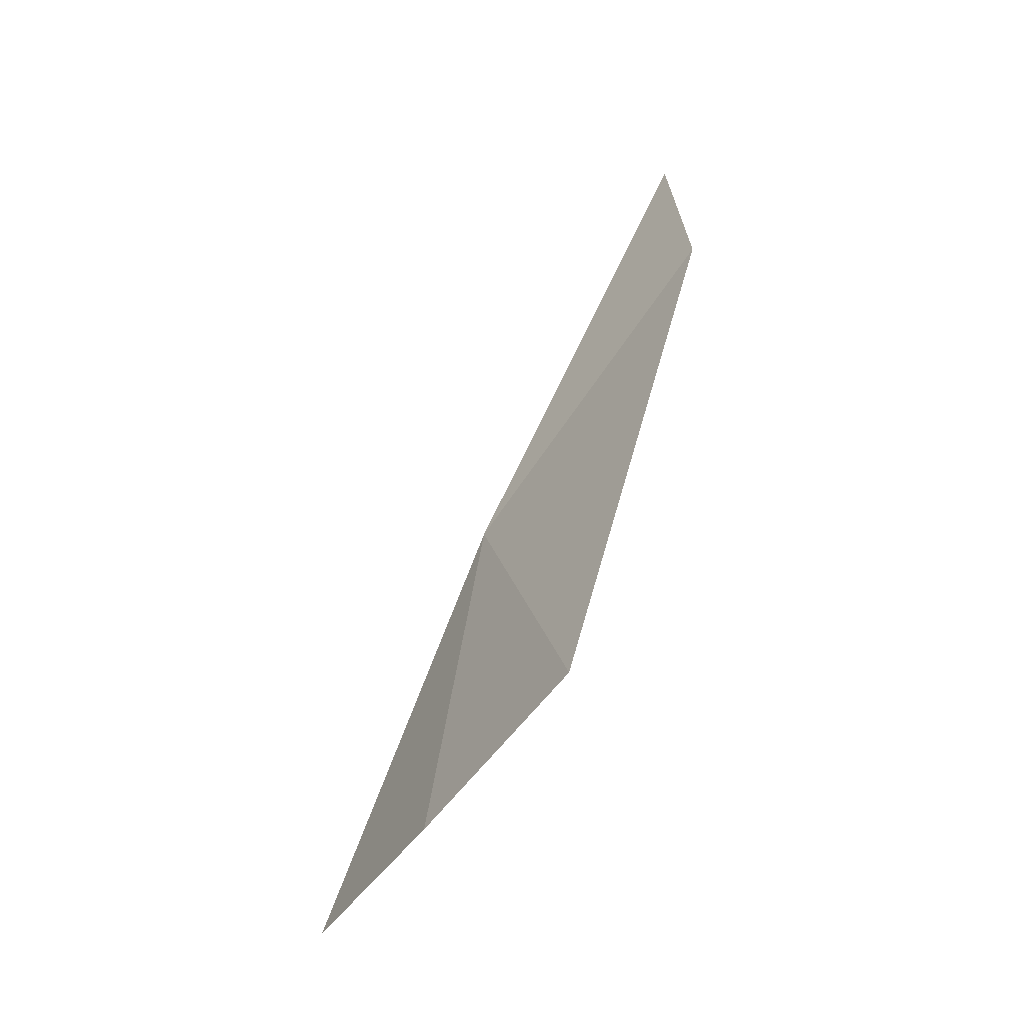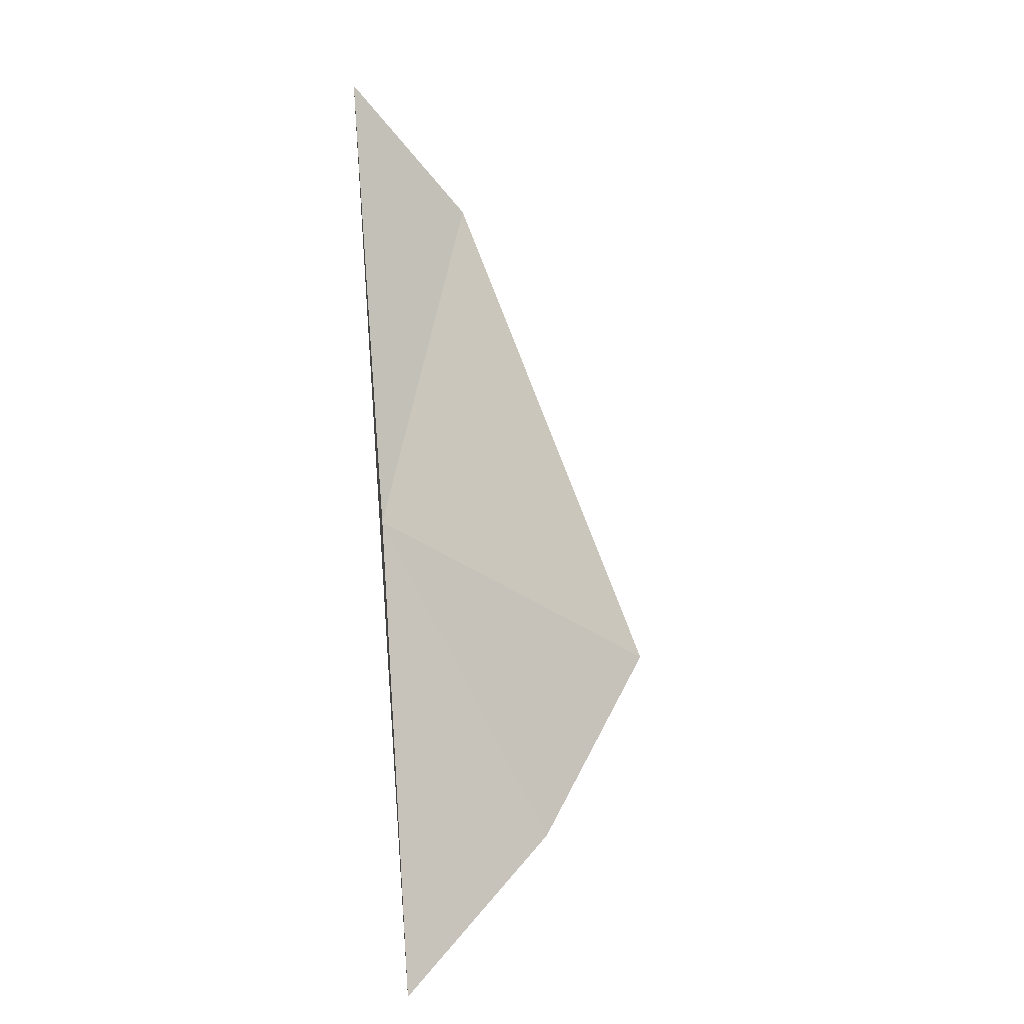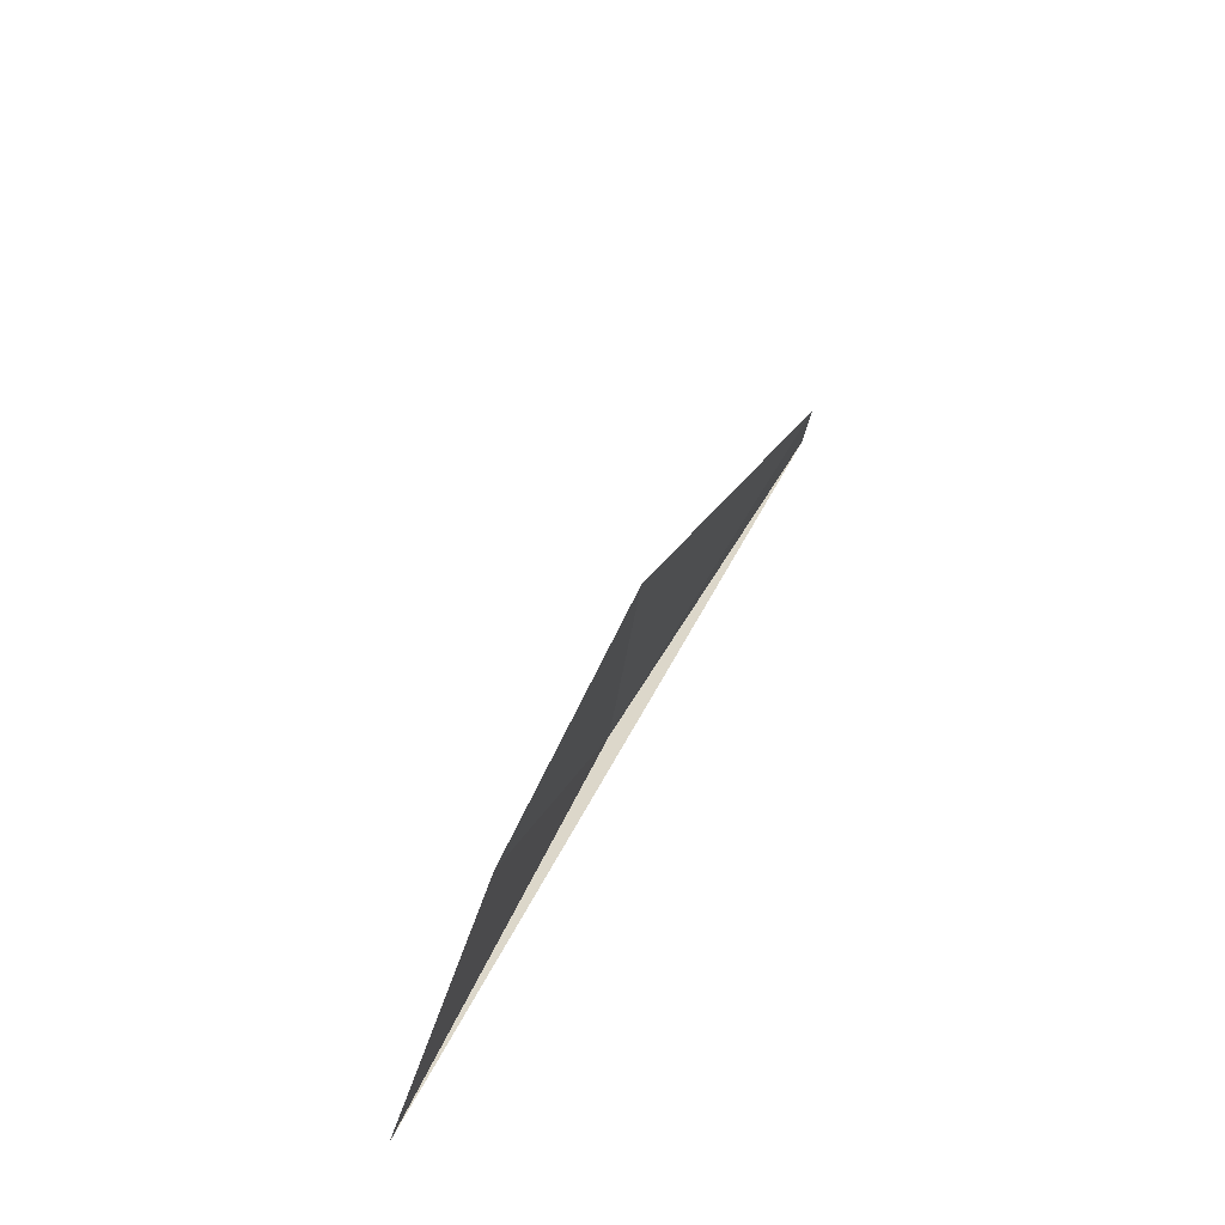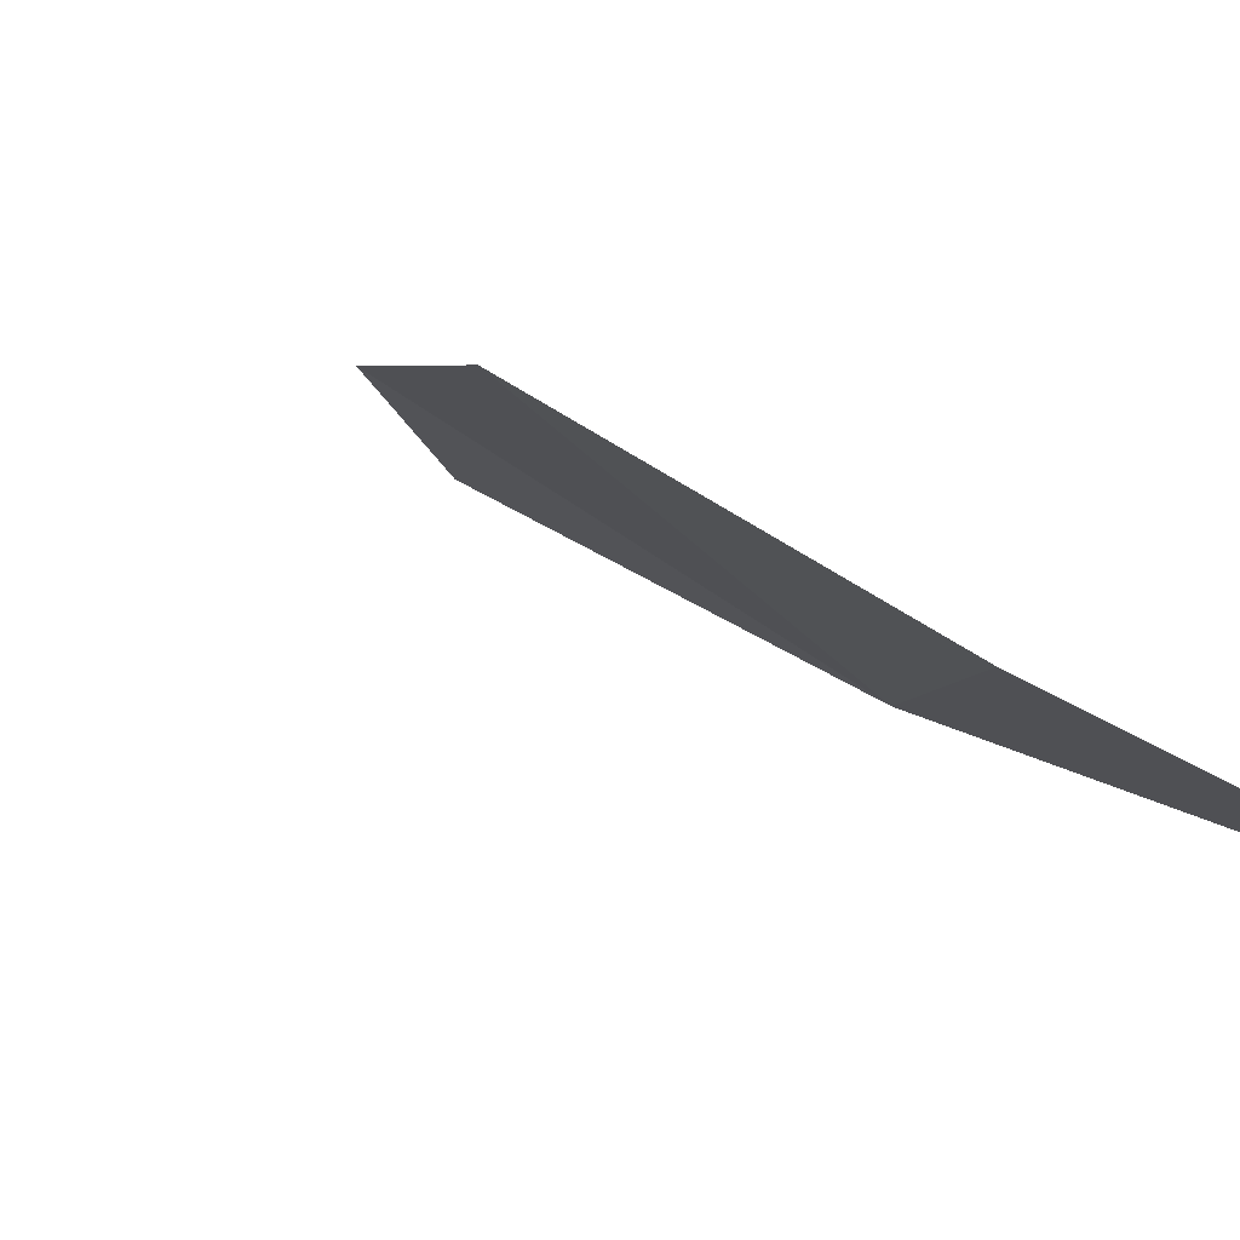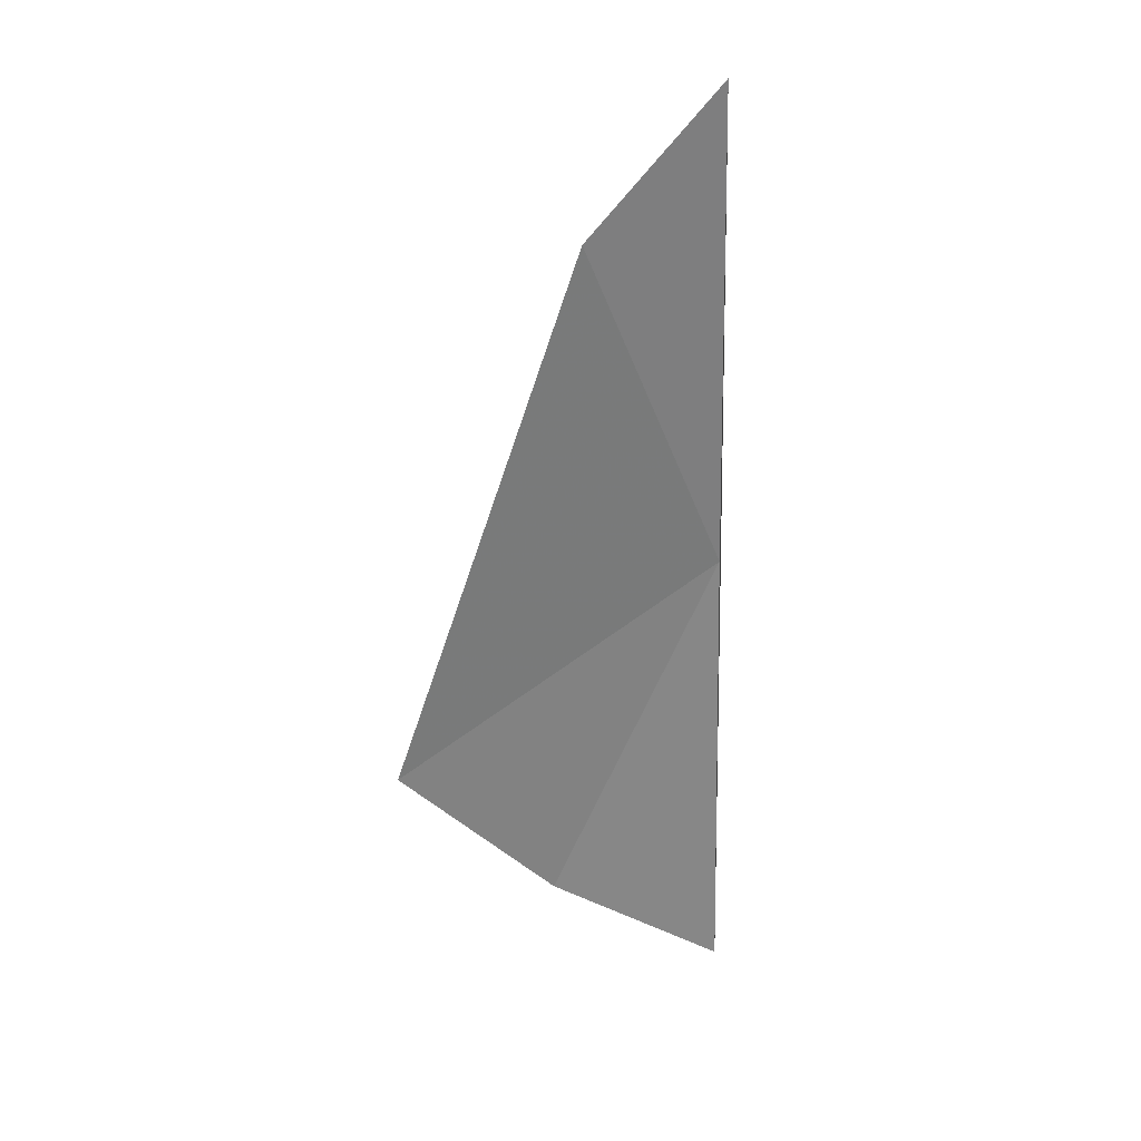
<metadata>
{"format":"obj","ext":"obj","renderer":"f3d","projection":"perspective","resolution":1024,"background":"white","views":[{"elev":-12.2,"azim":87.0,"up":"+Z"},{"elev":14.1,"azim":-15.8,"up":"+Z"},{"elev":-53.5,"azim":98.1,"up":"+Z"},{"elev":-13.4,"azim":152.4,"up":"+Y"},{"elev":6.8,"azim":177.5,"up":"+Z"}]}
</metadata>
<code>
v -19.65 11.87 3.766
v -19.64 12 4.043
v -19.56 12.01 3.954
v -19.45 11.91 3.641
v -19.55 11.83 3.55
v -19.66 11.76 3.483
f 1 3 2
f 1 4 3
f 1 5 4
f 1 6 5
f 1 6 2

</code>
